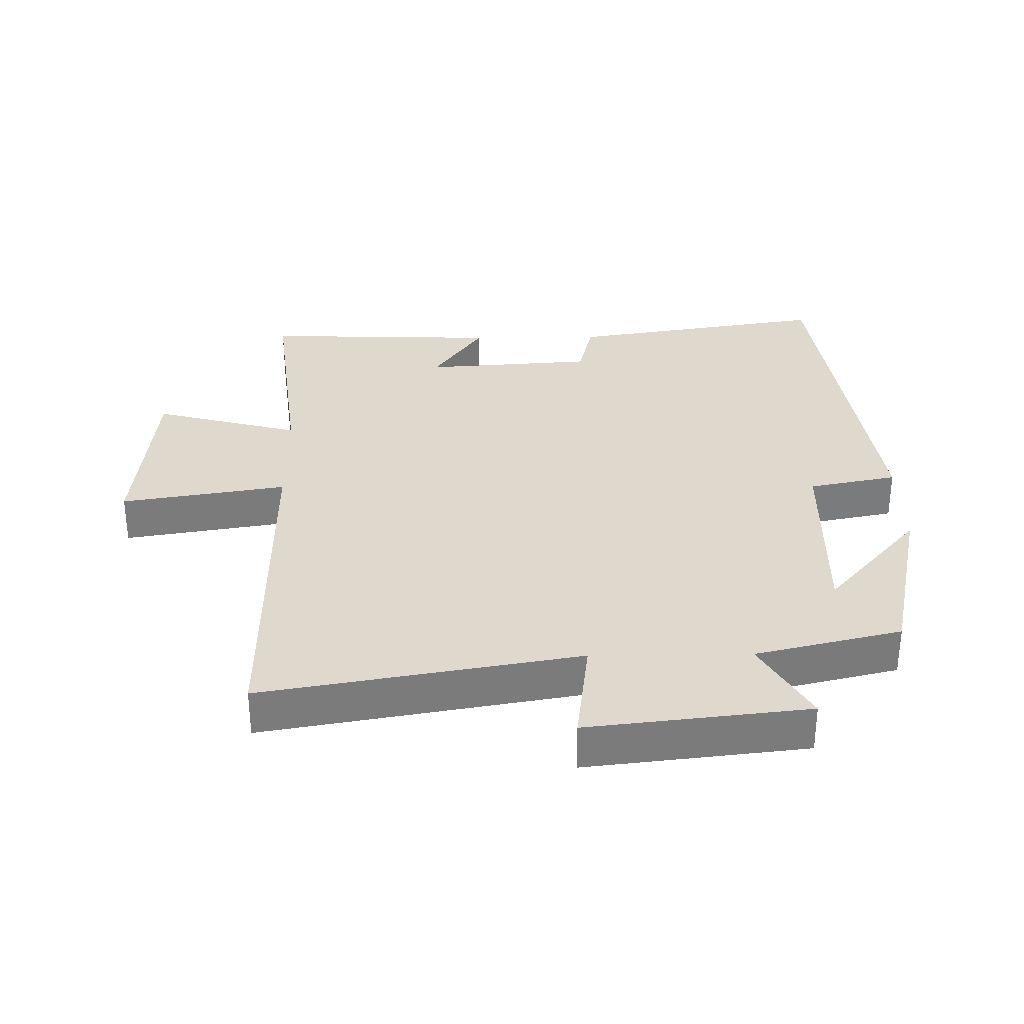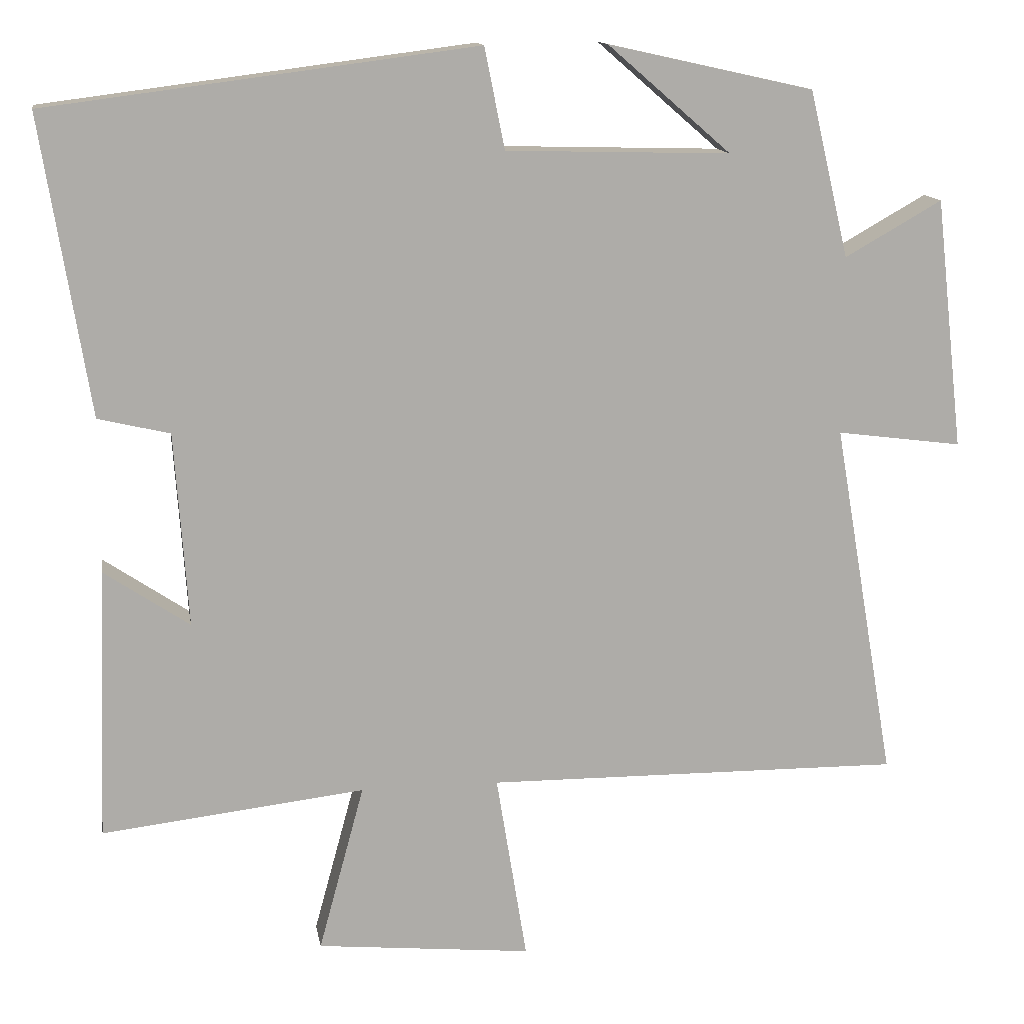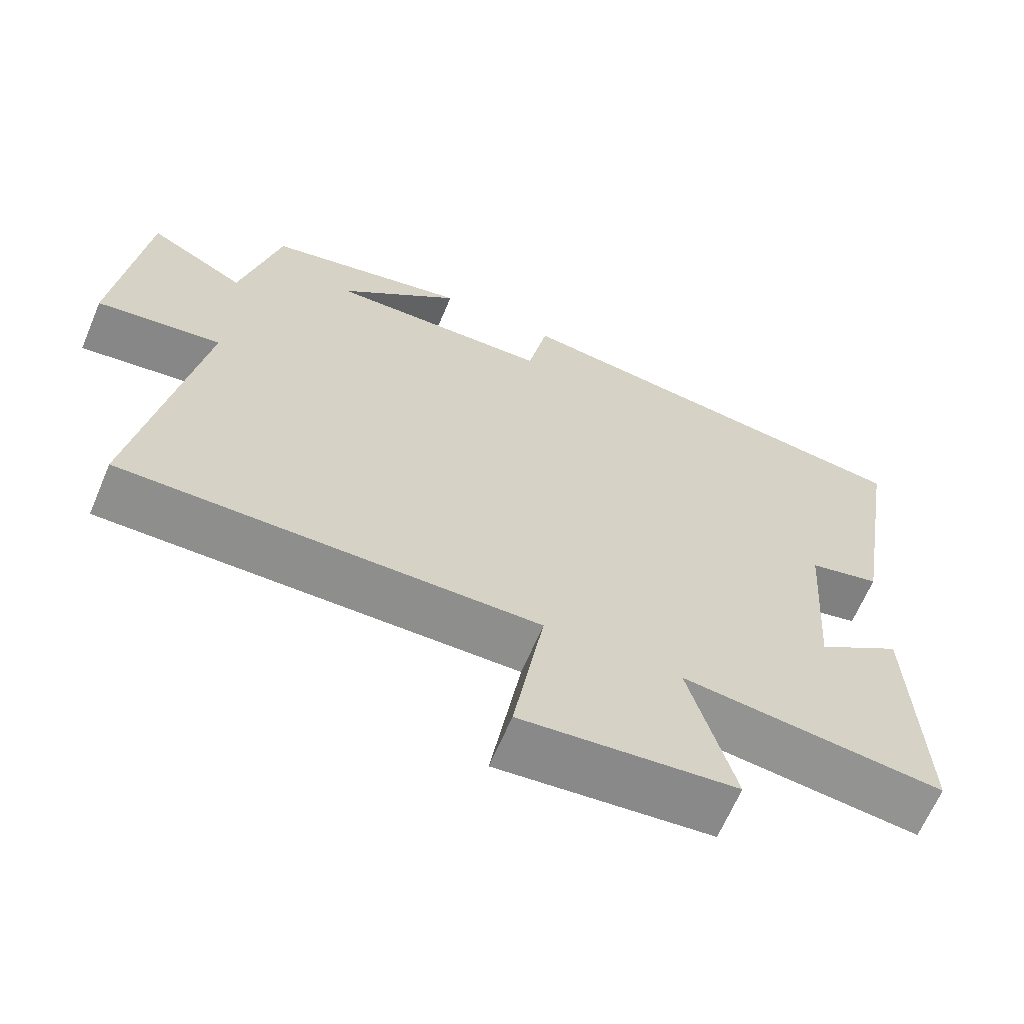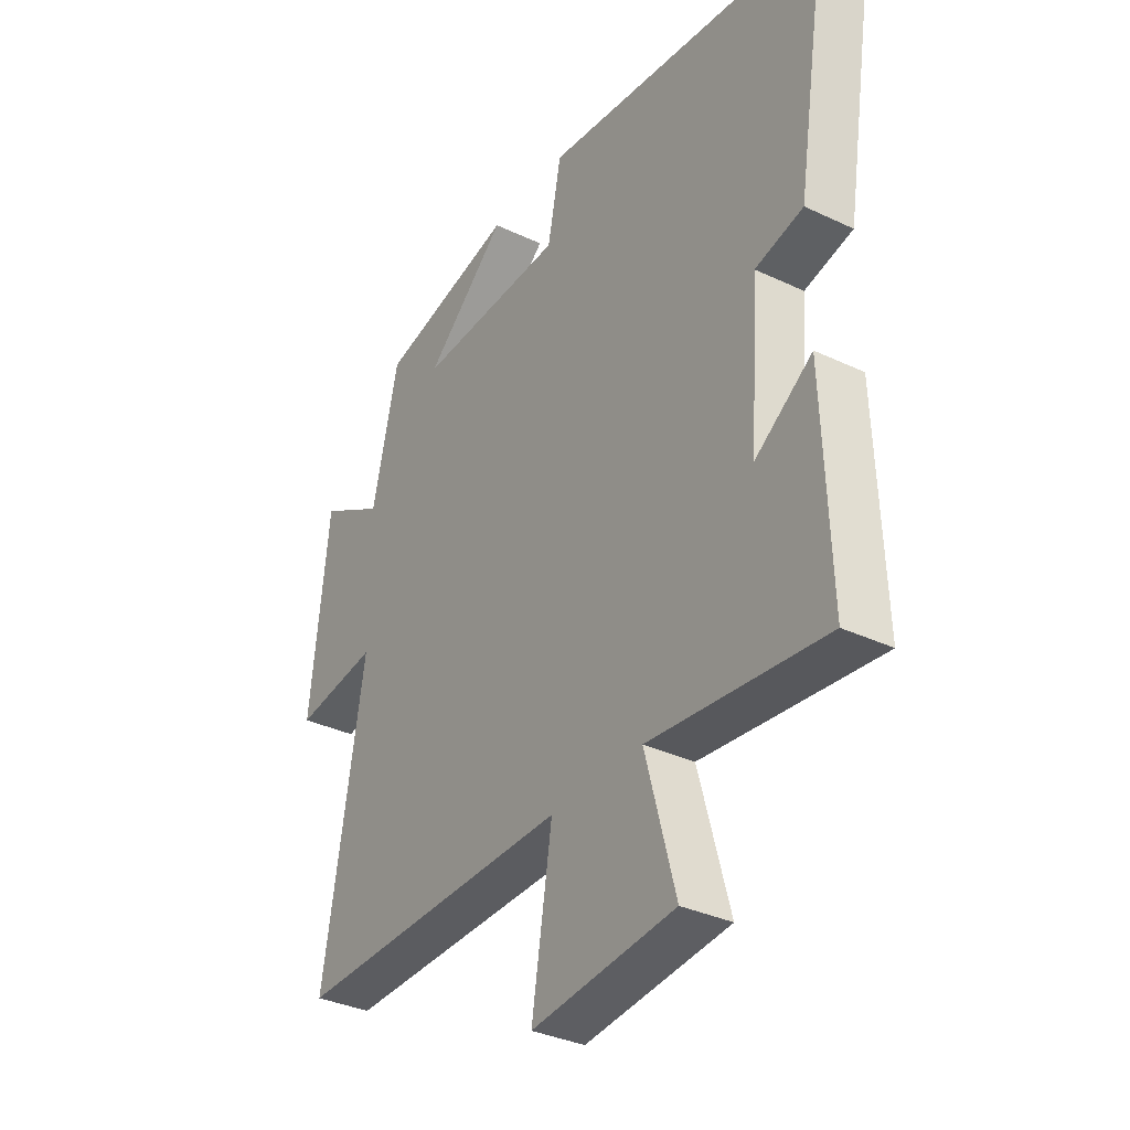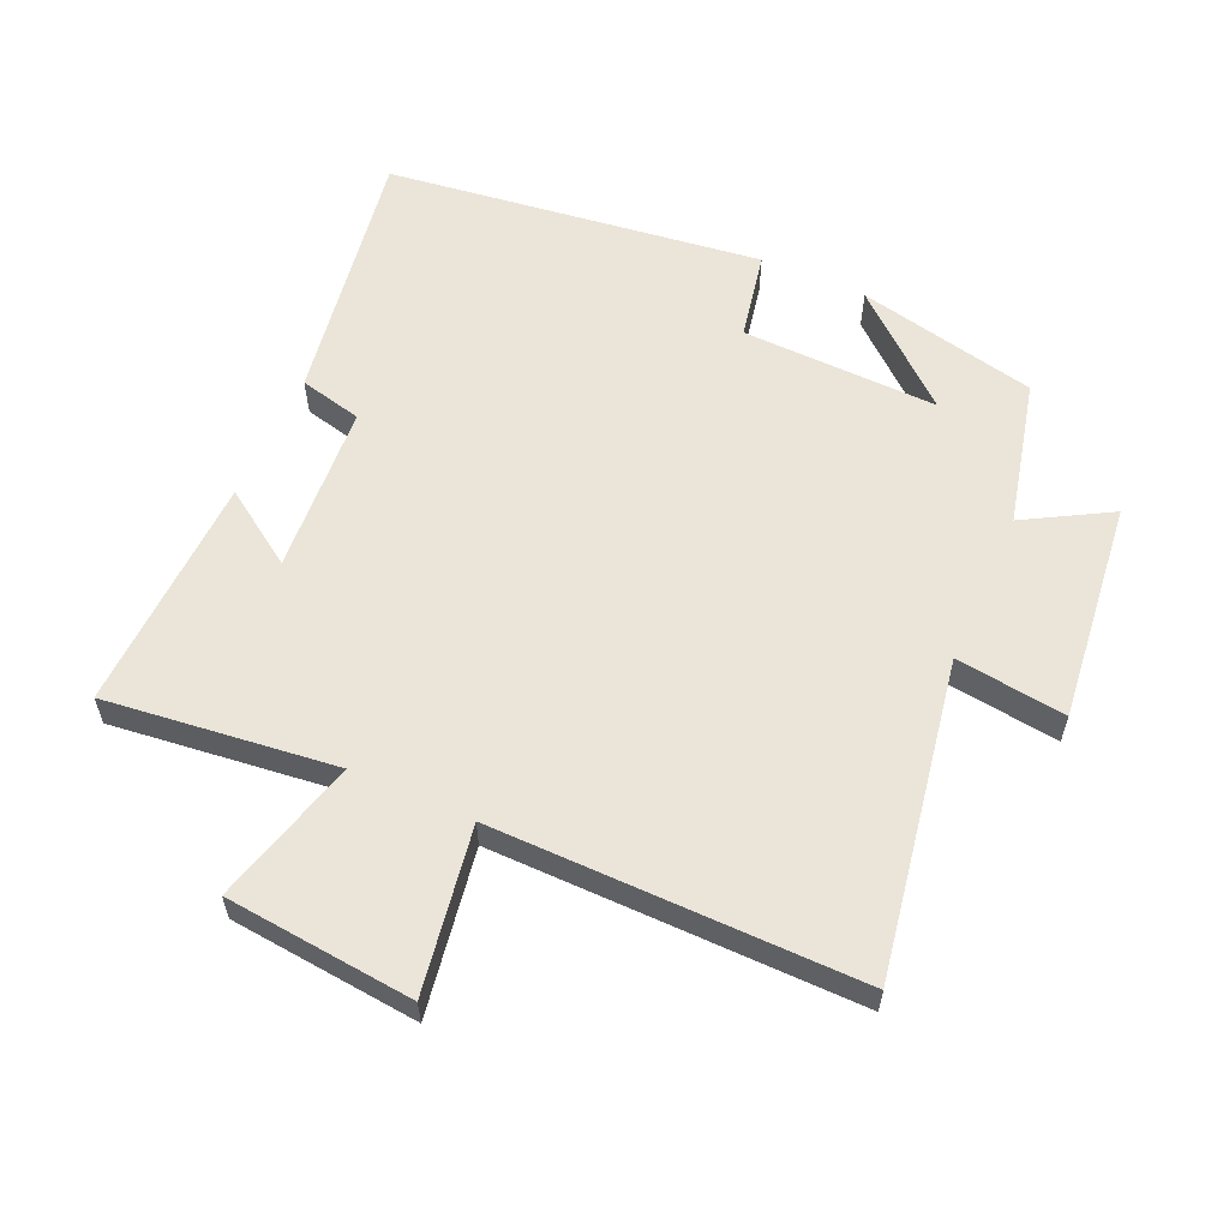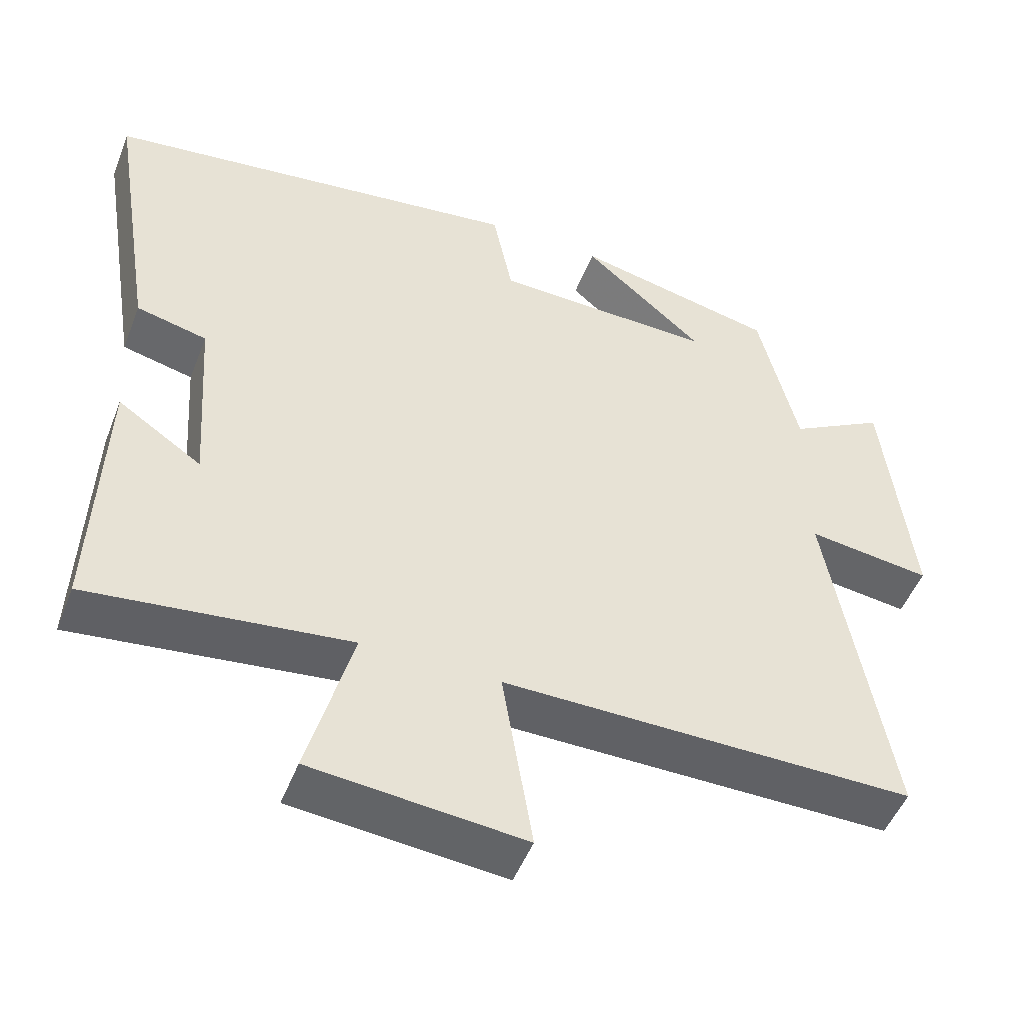
<metadata>
{"format":"obj","ext":"obj","renderer":"f3d","projection":"perspective","resolution":1024,"background":"white","views":[{"elev":32.0,"azim":-90.9,"up":"+Y"},{"elev":13.4,"azim":170.6,"up":"+Z"},{"elev":-65.0,"azim":-22.9,"up":"+Z"},{"elev":-34.4,"azim":57.5,"up":"+Z"},{"elev":58.7,"azim":-156.0,"up":"+Y"},{"elev":-49.7,"azim":159.1,"up":"+Z"}]}
</metadata>
<code>
v -0.583 0.07 -0.505
v -0.5 0.07 -0.024
v -0.668 0.07 -0.046
v -0.63 0.07 0.29
v -0.5 0.07 0.216
v -0.447 0.07 0.439
v -0.172 0.07 0.5
v -0.337 0.07 0.357
v -0.037 0.07 0.365
v -0.01 0.07 0.5
v 0.564 0.07 0.426
v 0.5 0.07 0.028
v 0.404 0.07 0.005
v 0.386 0.07 -0.255
v 0.5 0.07 -0.178
v 0.513 0.07 -0.541
v 0.161 0.07 -0.5
v 0.222 0.07 -0.724
v -0.066 0.07 -0.752
v -0.025 0.07 -0.5
v -0.583 0 -0.505
v -0.5 0 -0.024
v -0.668 0 -0.046
v -0.63 0 0.29
v -0.5 0 0.216
v -0.447 0 0.439
v -0.172 0 0.5
v -0.337 0 0.357
v -0.037 0 0.365
v -0.01 0 0.5
v 0.564 0 0.426
v 0.5 0 0.028
v 0.404 0 0.005
v 0.386 0 -0.255
v 0.5 0 -0.178
v 0.513 0 -0.541
v 0.161 0 -0.5
v 0.222 0 -0.724
v -0.066 0 -0.752
v -0.025 0 -0.5
f 17 18 19 20
f 14 15 16 17
f 13 14 17 20
f 10 11 12 13
f 9 10 13 20
f 8 9 20 1
f 5 6 7 8
f 2 3 4 5
f 2 5 8
f 1 2 8
f 40 39 38 37
f 37 36 35 34
f 40 37 34 33
f 33 32 31 30
f 40 33 30 29
f 21 40 29 28
f 28 27 26 25
f 25 24 23 22
f 28 25 22
f 28 22 21
f 1 21 22 2
f 2 22 23 3
f 3 23 24 4
f 4 24 25 5
f 5 25 26 6
f 6 26 27 7
f 7 27 28 8
f 8 28 29 9
f 9 29 30 10
f 10 30 31 11
f 11 31 32 12
f 12 32 33 13
f 13 33 34 14
f 14 34 35 15
f 15 35 36 16
f 16 36 37 17
f 17 37 38 18
f 18 38 39 19
f 19 39 40 20
f 20 40 21 1

</code>
